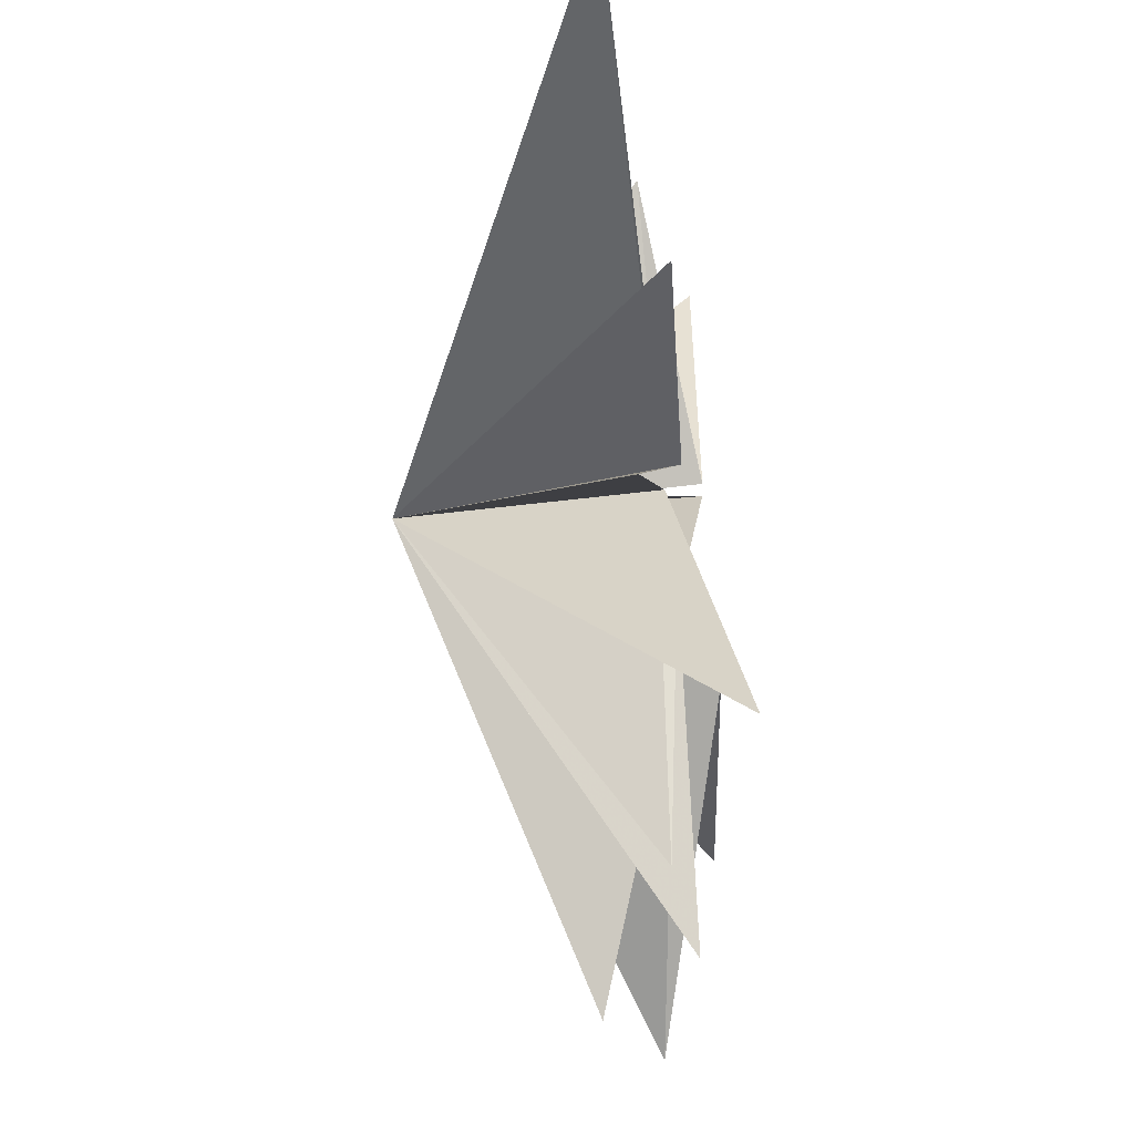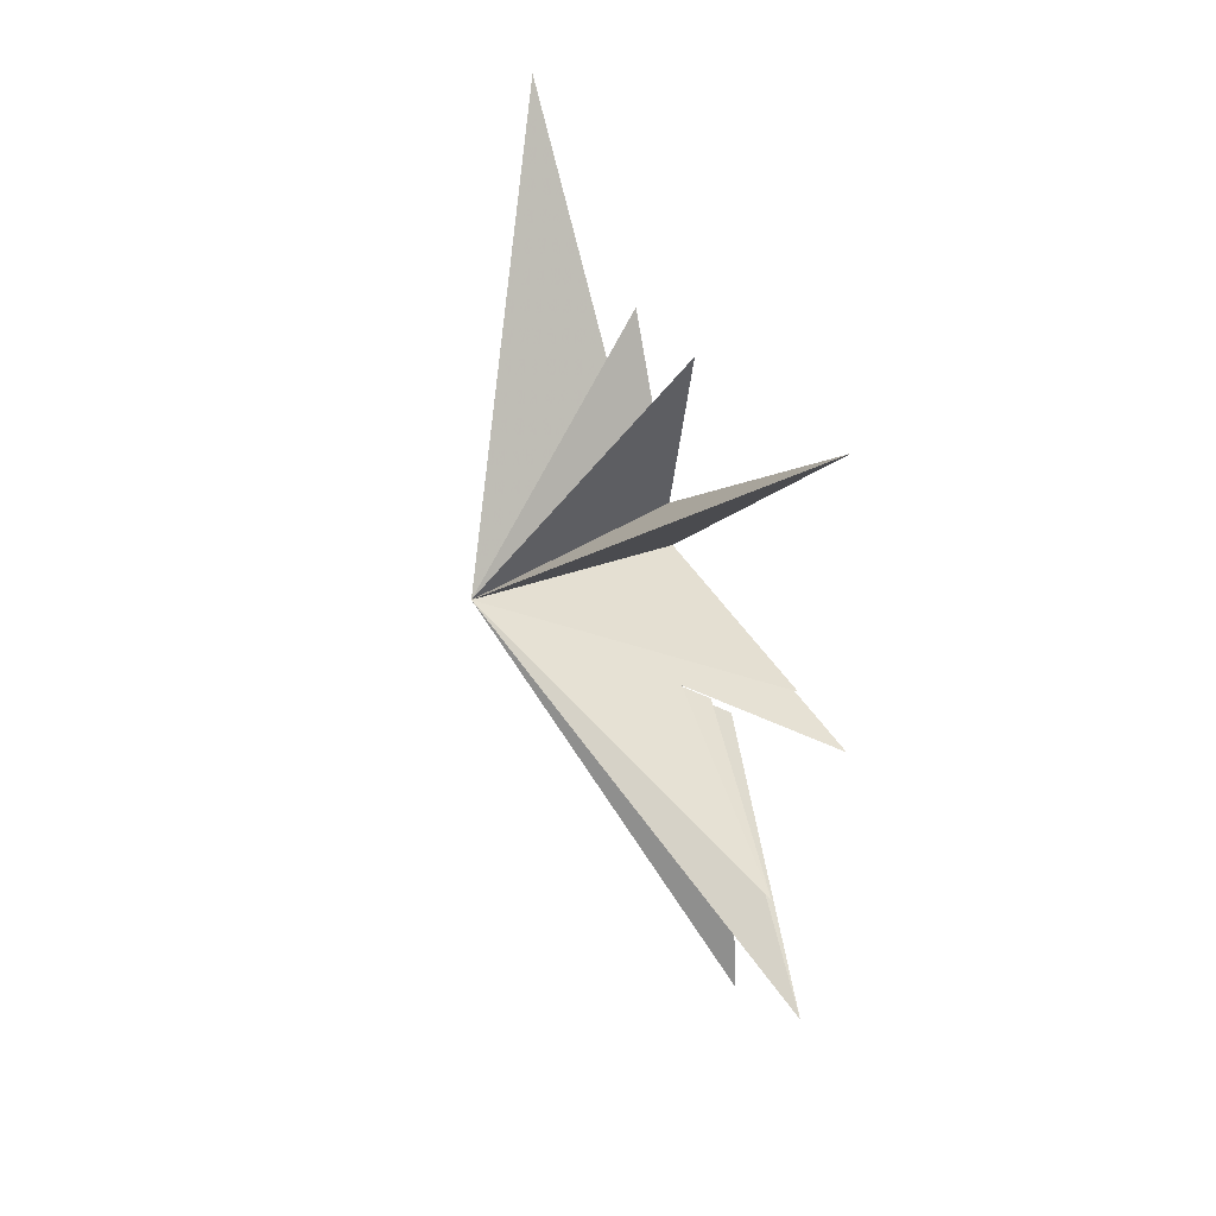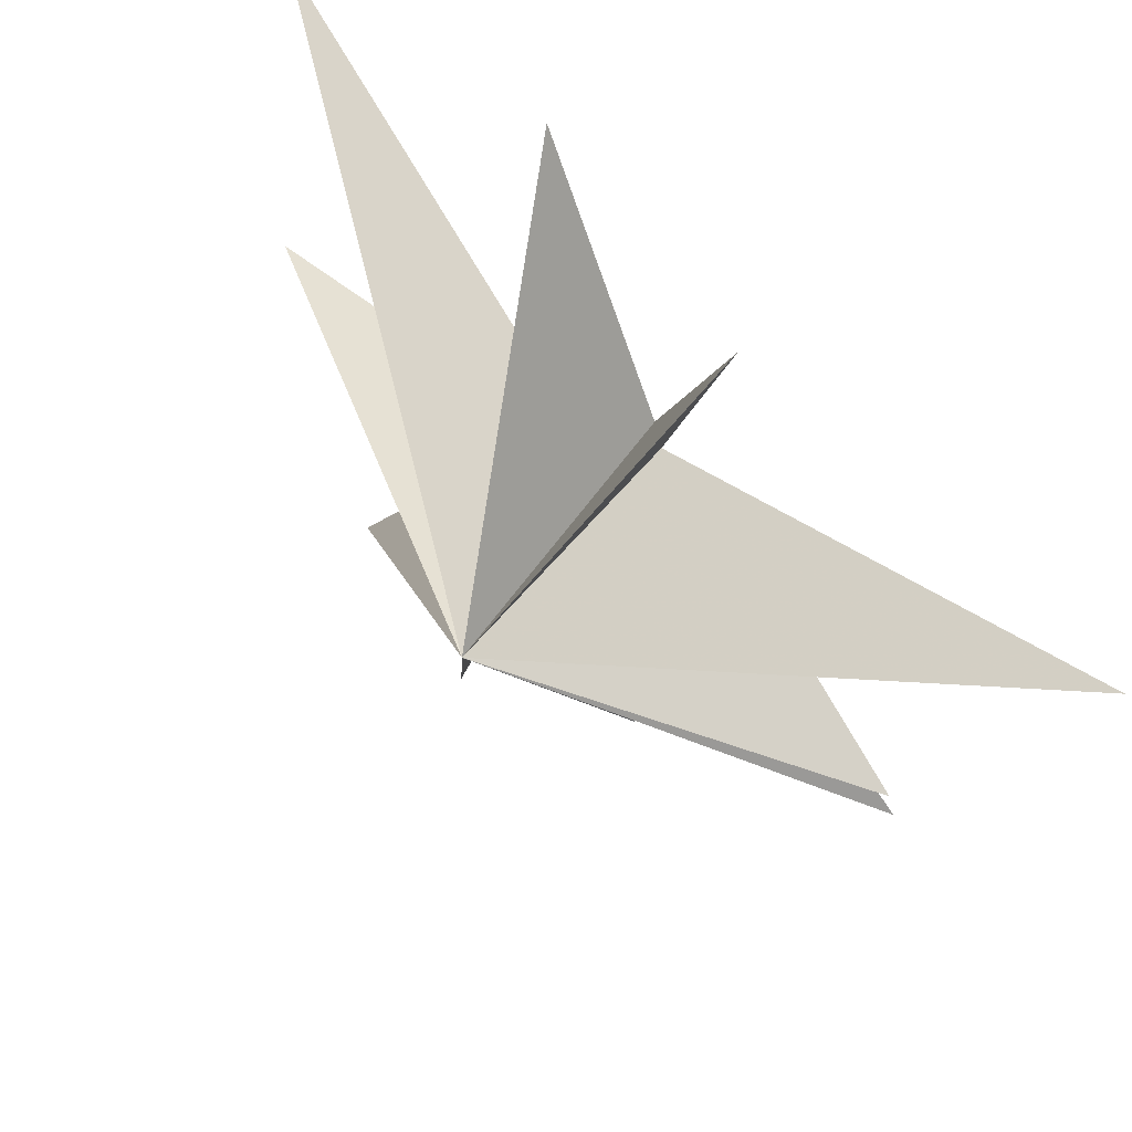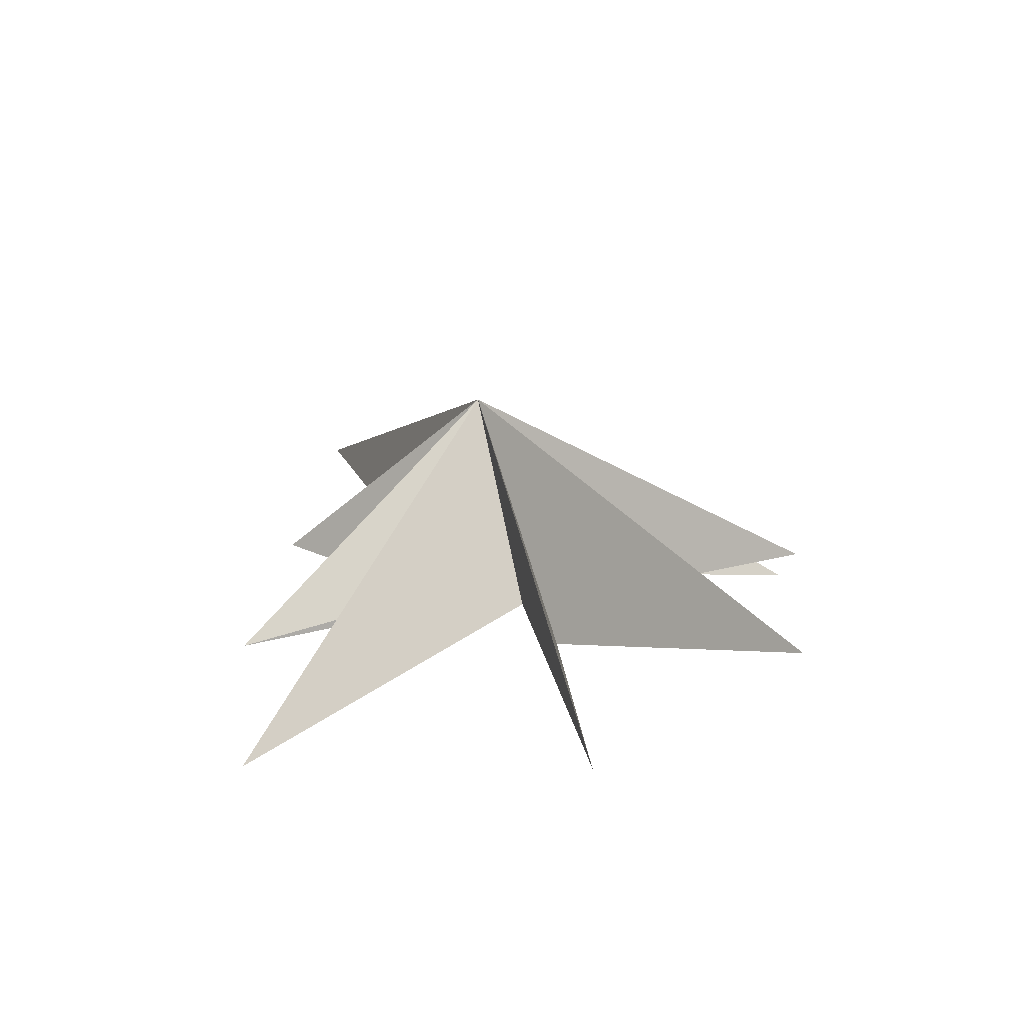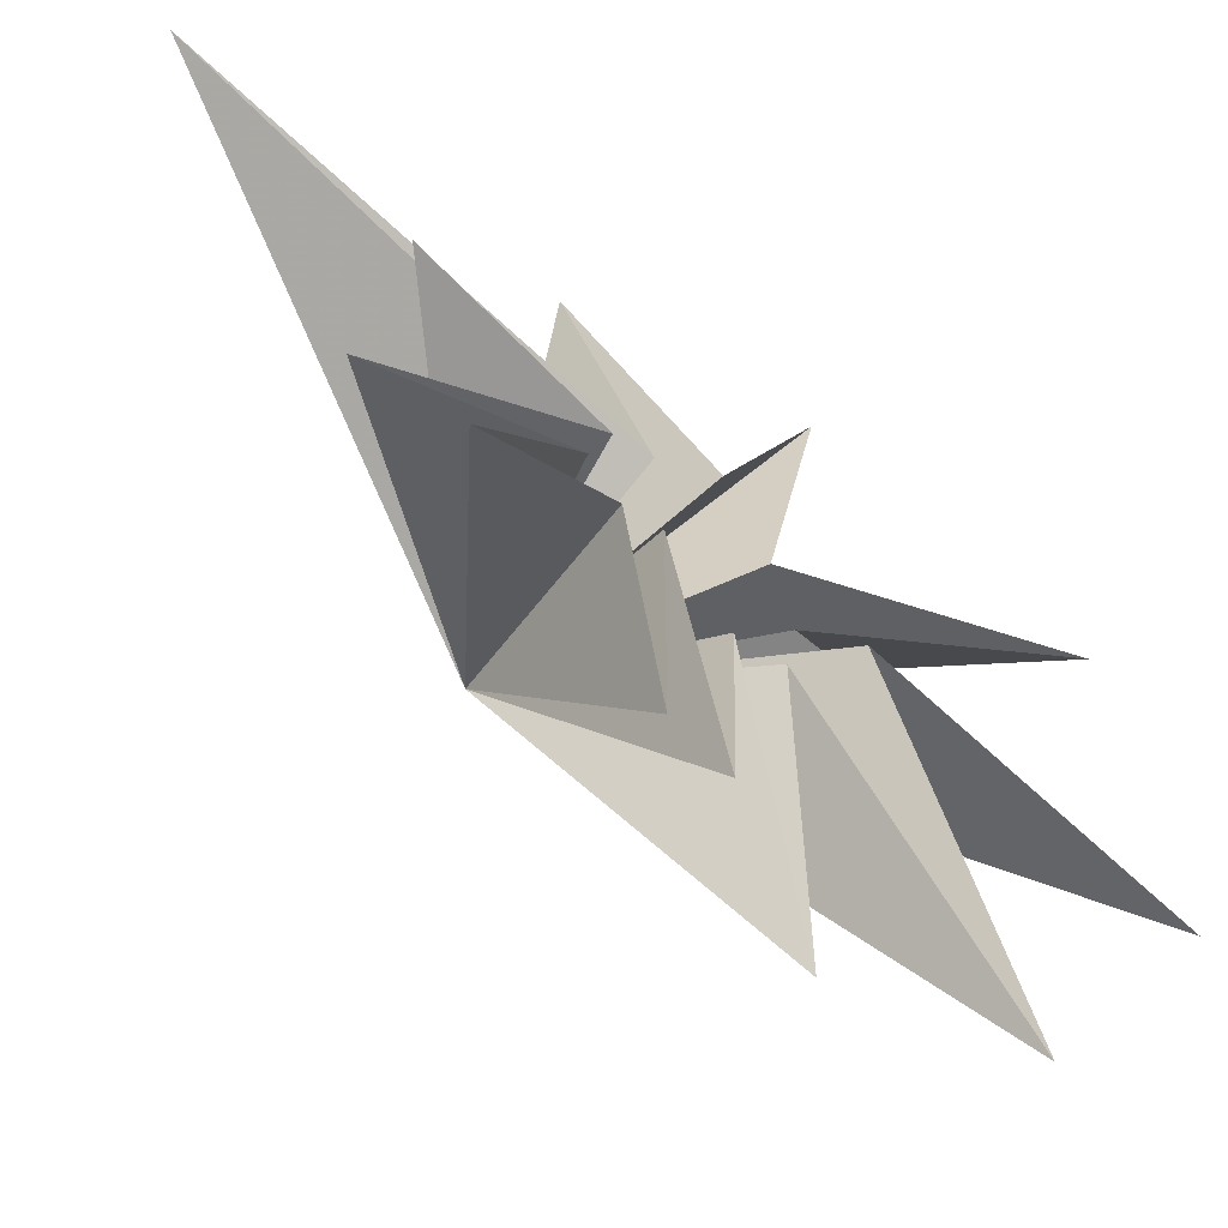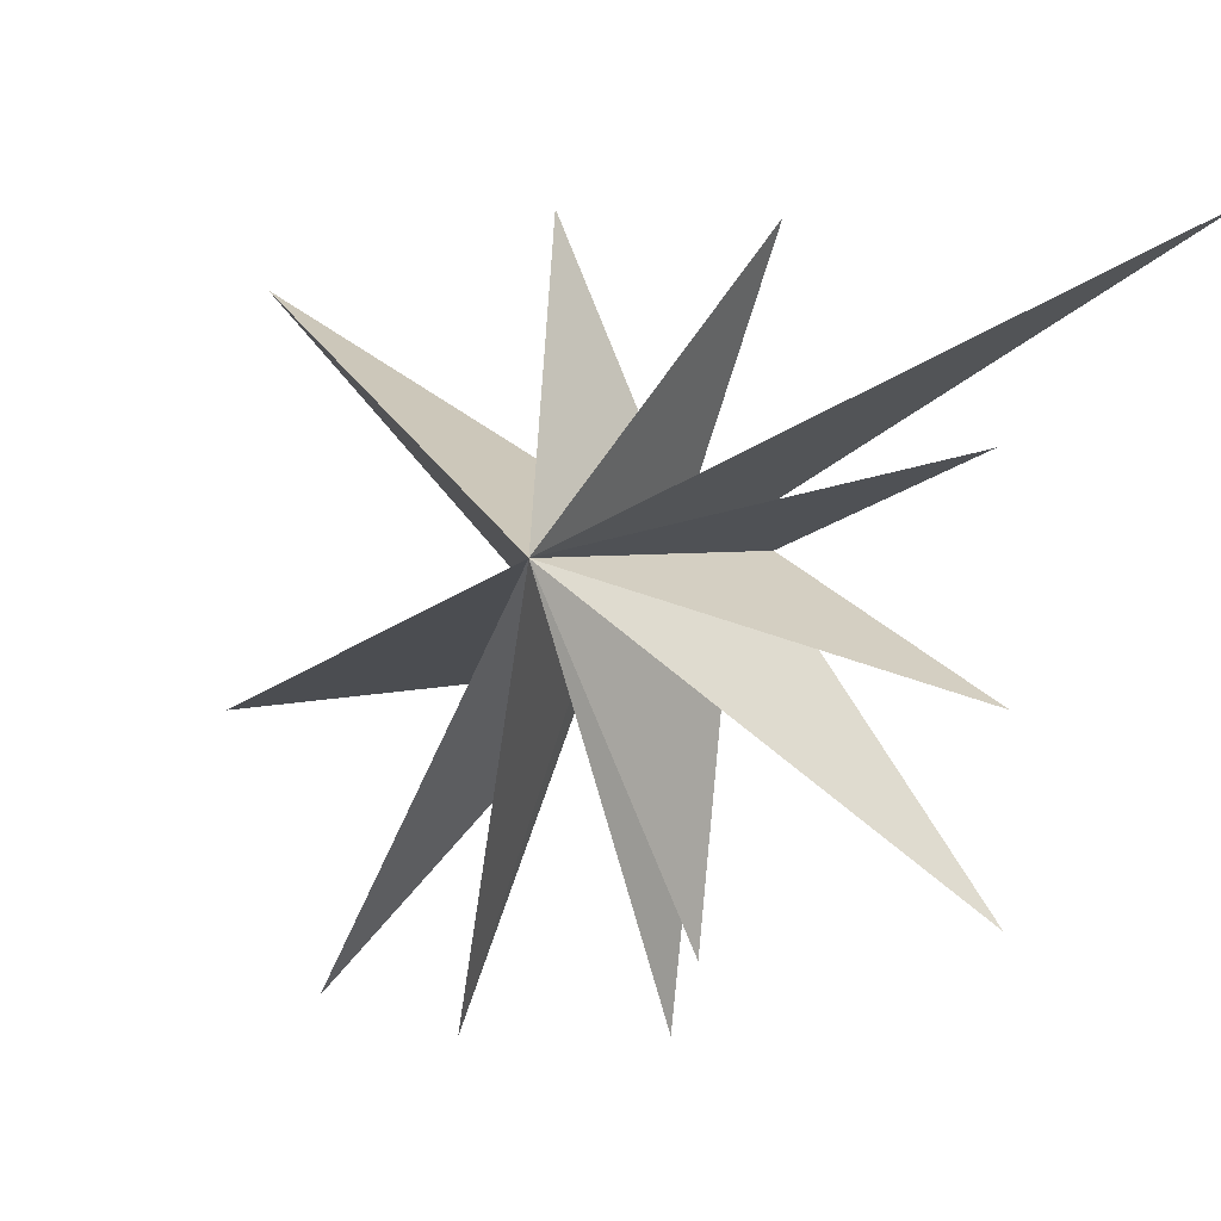
<metadata>
{"format":"obj","ext":"obj","renderer":"f3d","projection":"perspective","resolution":1024,"background":"white","views":[{"elev":-25.8,"azim":1.4,"up":"+Y"},{"elev":29.6,"azim":-24.4,"up":"+Z"},{"elev":51.1,"azim":-45.1,"up":"+Y"},{"elev":-73.1,"azim":-86.0,"up":"+Z"},{"elev":-60.1,"azim":47.1,"up":"+Y"},{"elev":-2.1,"azim":-55.6,"up":"+Y"}]}
</metadata>
<code>
v 0.9823 -2.553 -10.59
v -0.07228 1.191 0.338
v 0.9593 -1.965 -3.144
v -0.4297 5.11 2.13
v -0.08625 -7.497 -7.467
v 0.64 0.6284 -0.48
v 0.1096 -2.565 -2.195
v 0.5452 5.858 -2.926
v -1.157 -7.914 -3.657
v -0.2848 1.437 -2.473
v -0.4115 -1.628 -1.622
v 0.4373 -7.858 -0.545
v 0.8831 5.035 -9.532
v 0.1588 -1.595 0.3948
v -0.00863 -6.59 0.2723
v 0.08697 -1.167 -2.484
v -0.1548 -1.075 0.9711
v 1.246 -6.009 5.067
v -0.039 -0.6442 1.783
v -0.476 -2.6 6.076
v 0.2468 -0.05673 1.541
v 0.07145 1.365 5.593
v -0.1611 0.673 1.769
v -0.9649 4.517 10.03
v -4.61 -0.3516 0.2606
f 25 3 5
f 25 12 14
f 18 19 25
f 20 25 19
f 23 25 22
f 25 21 22
f 24 25 23
f 6 25 4
f 25 2 4
f 13 25 10
f 25 1 3
f 9 25 7
f 12 25 11
f 25 14 15
f 17 25 15
f 18 25 17
f 25 20 21
f 8 25 6
f 13 16 25
f 7 25 5
f 10 25 8
f 11 25 9
f 1 25 16
f 25 24 2

</code>
